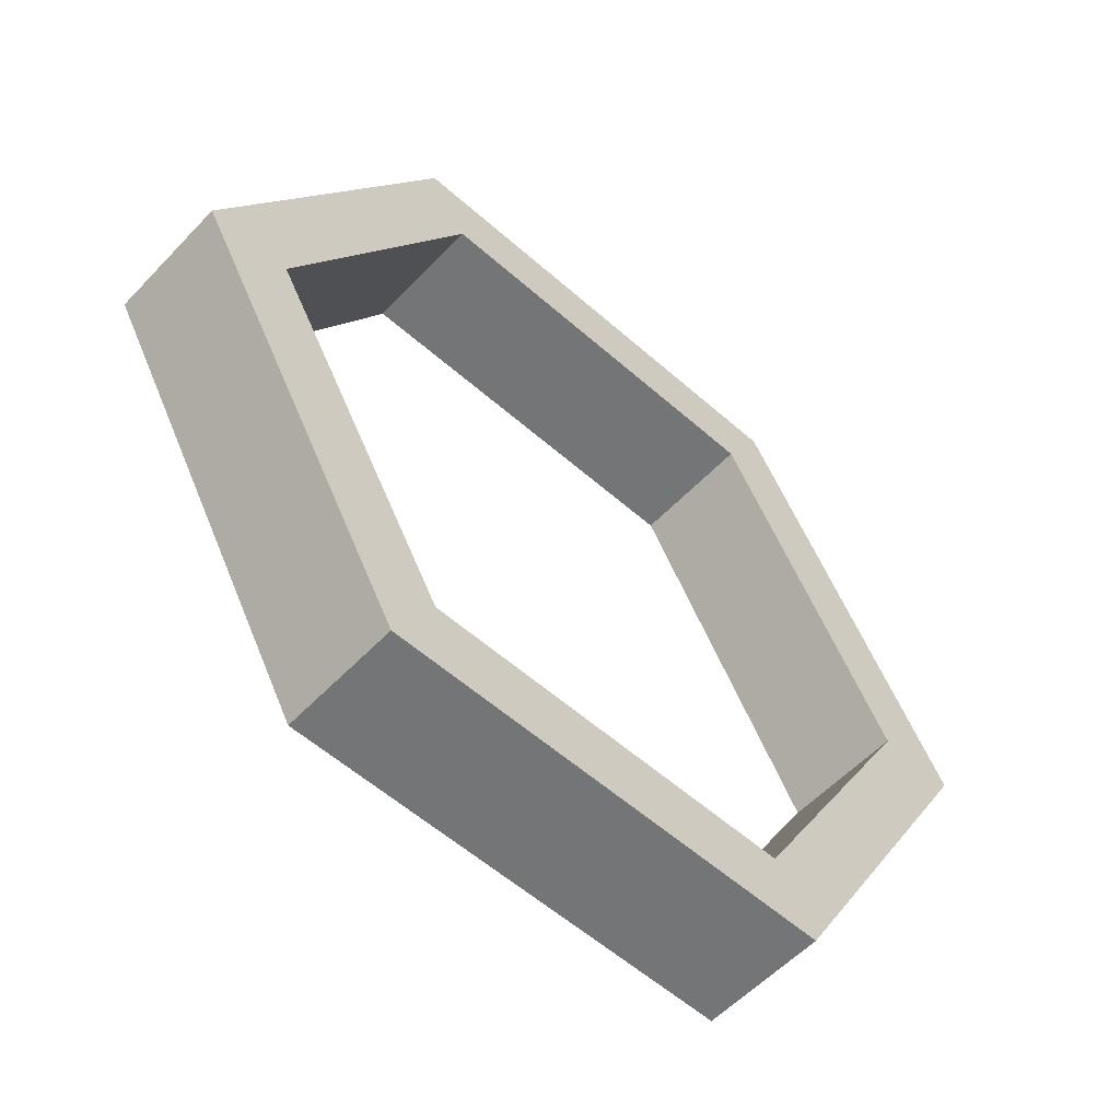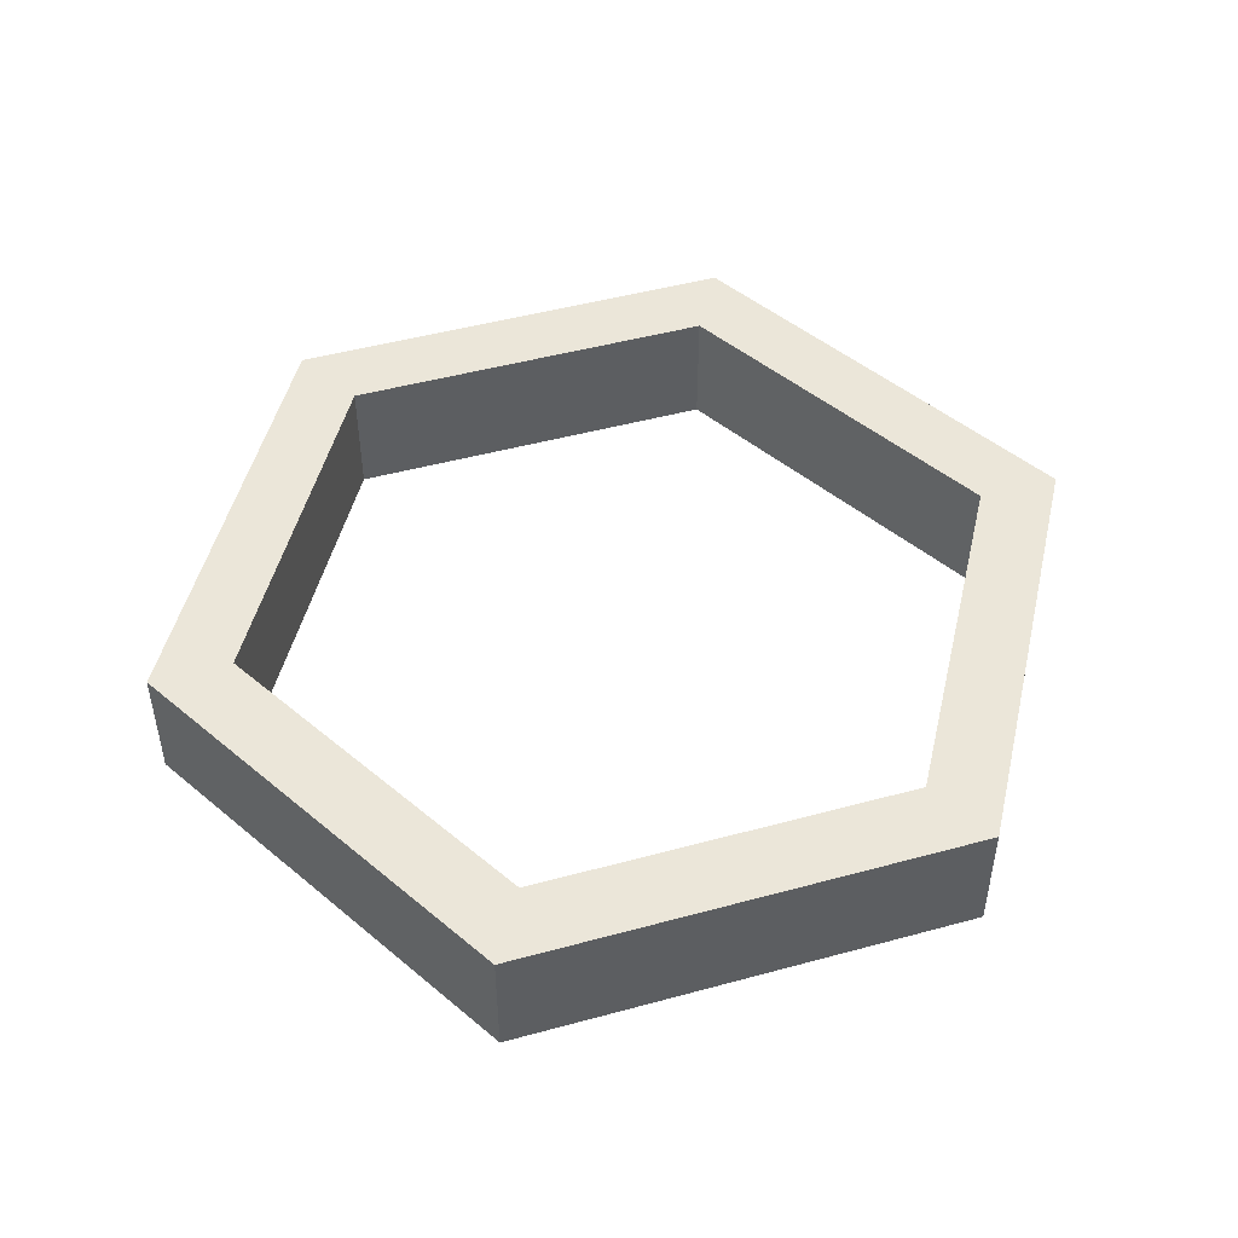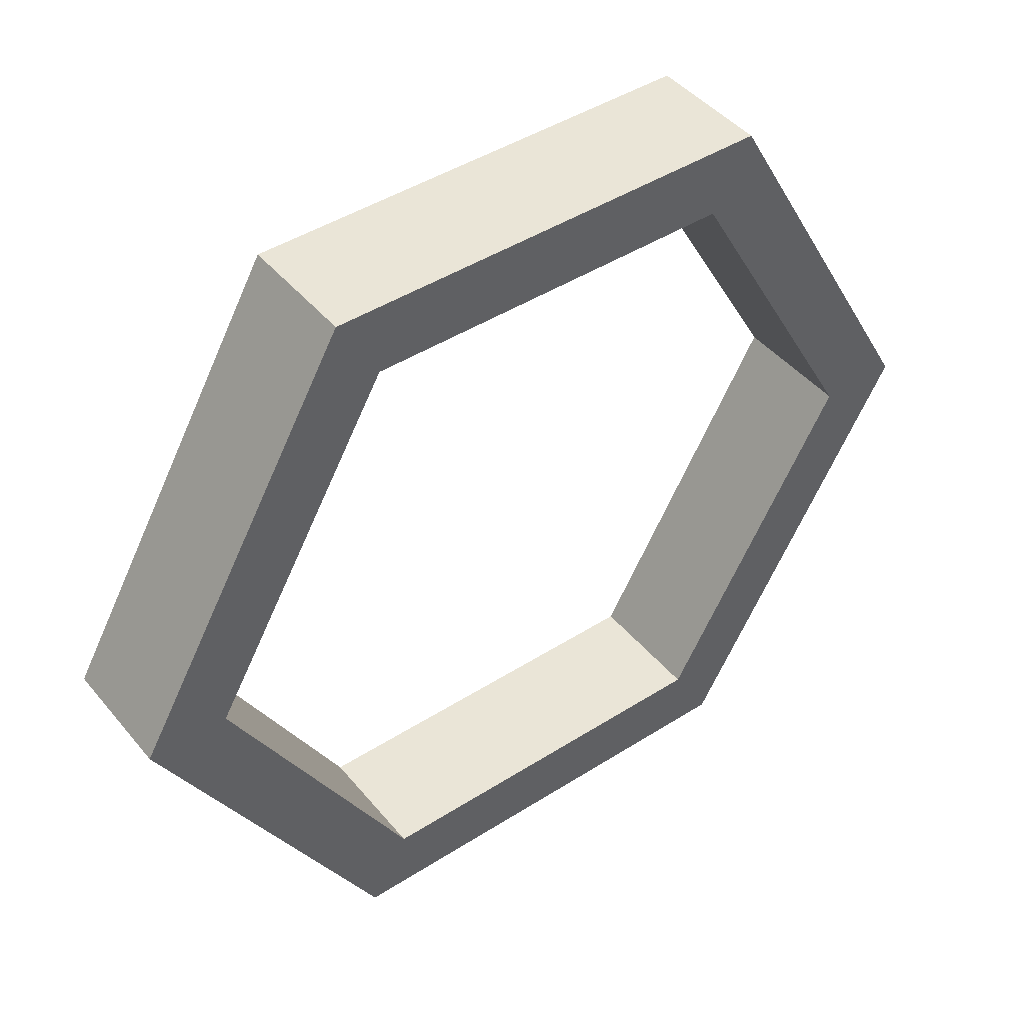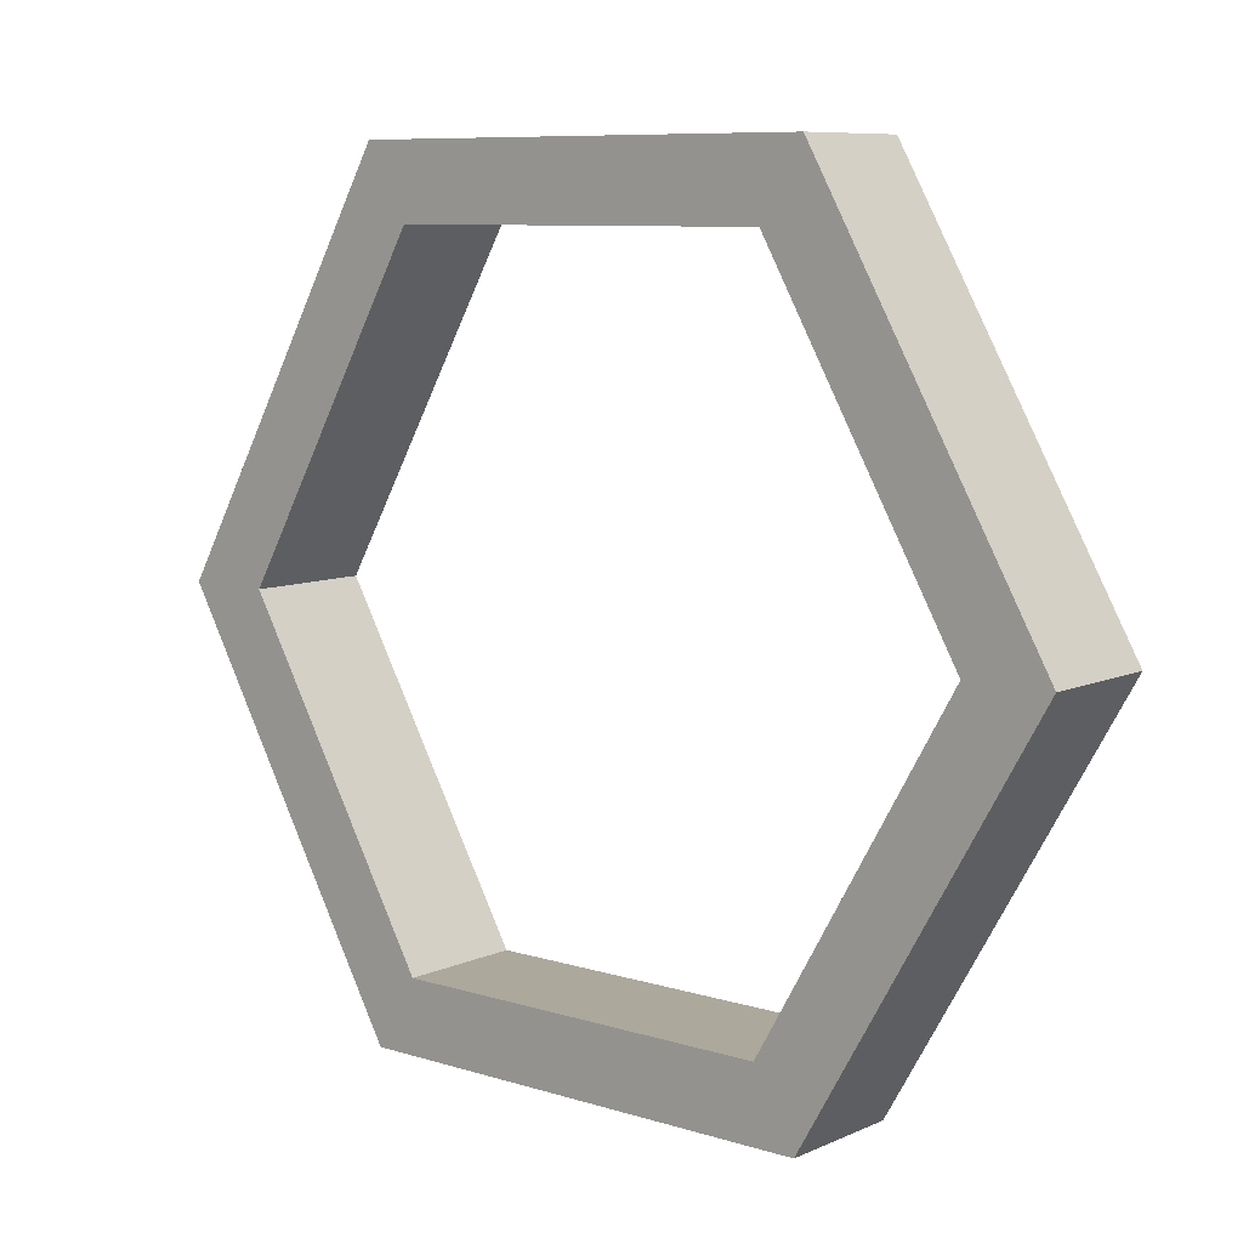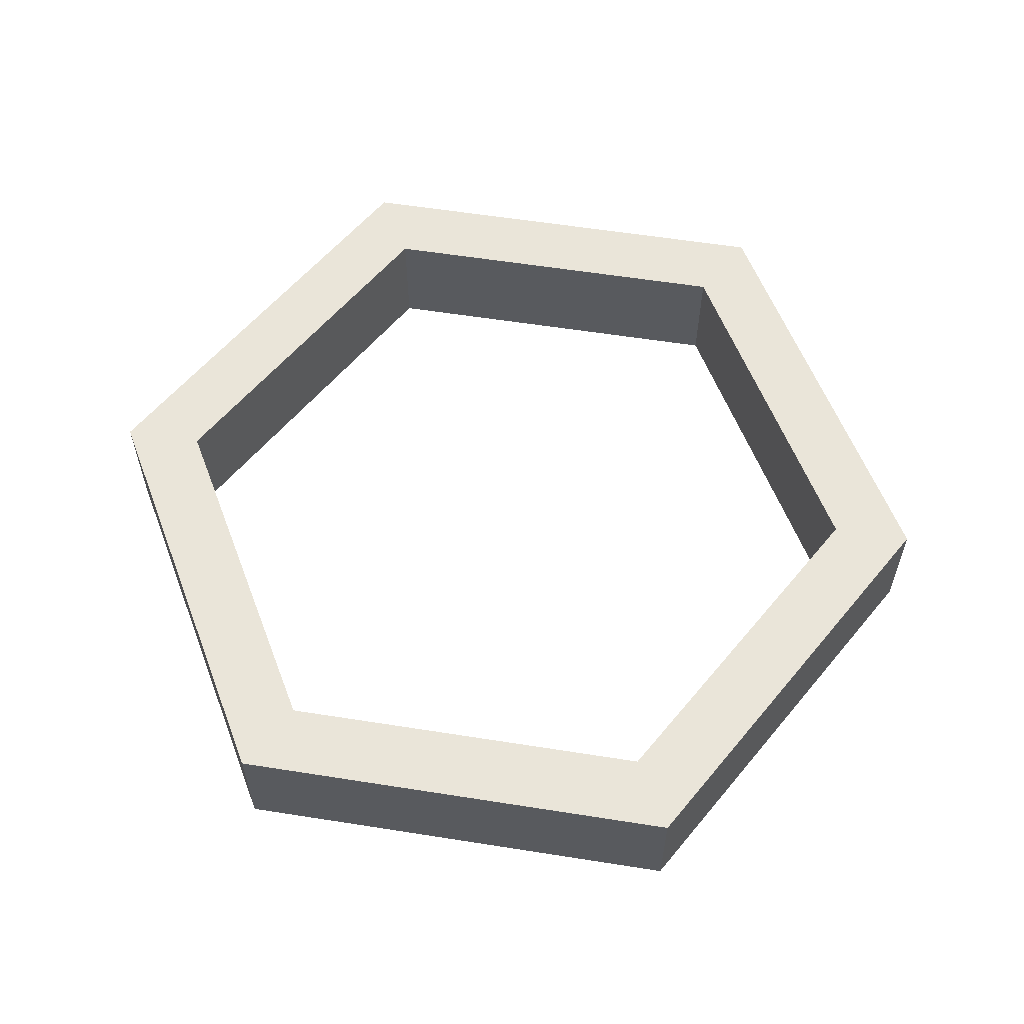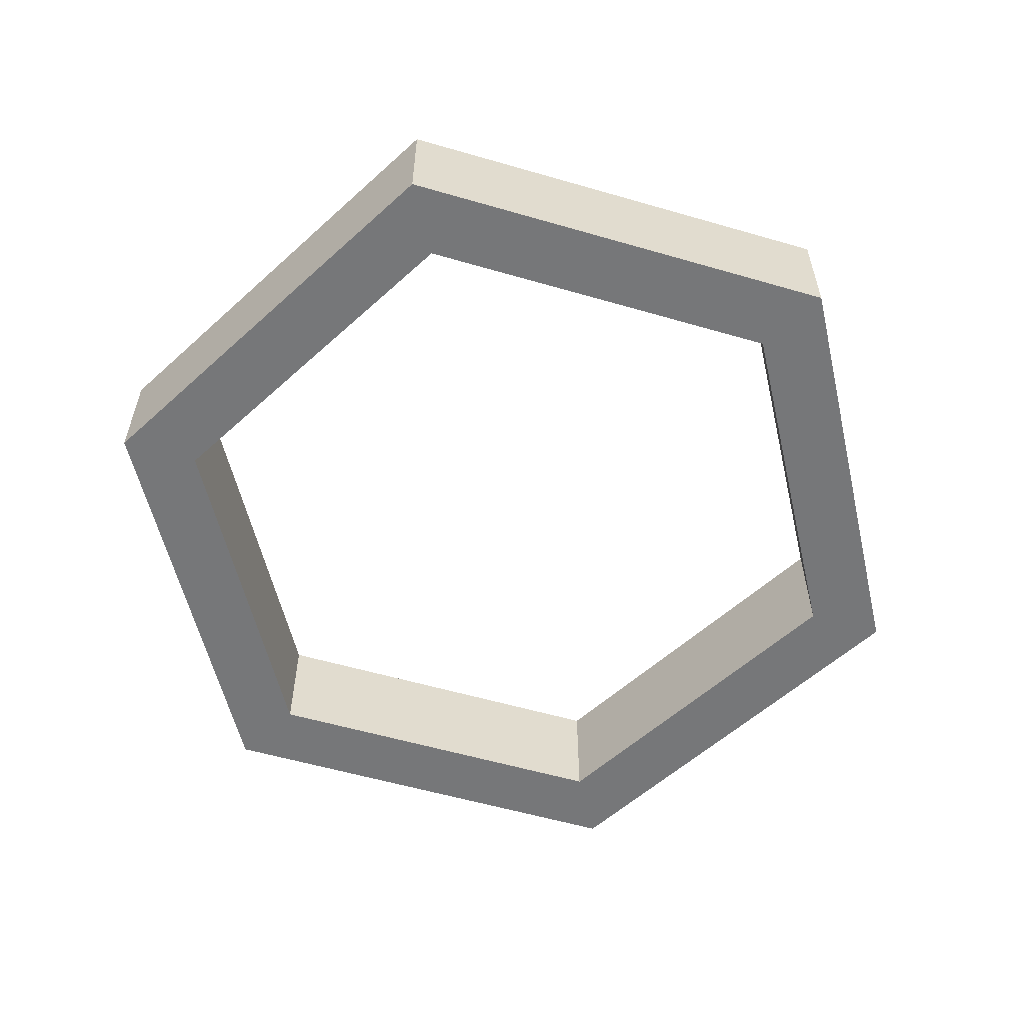
<metadata>
{"format":"obj","ext":"obj","renderer":"f3d","projection":"perspective","resolution":1024,"background":"white","views":[{"elev":-56.5,"azim":-42.7,"up":"+Y"},{"elev":48.0,"azim":43.1,"up":"+Z"},{"elev":44.4,"azim":143.3,"up":"+Y"},{"elev":8.5,"azim":40.2,"up":"+Y"},{"elev":58.2,"azim":129.2,"up":"+Z"},{"elev":-57.1,"azim":163.2,"up":"+Z"}]}
</metadata>
<code>
g default
v 1.651 5.758 0.4394
v -1.651 5.758 0.4394
v -3.301 2.889 0.4394
v 3.301 2.889 0.4394
v 1.651 5.758 -0.4394
v -1.651 5.758 -0.4394
v -3.301 2.889 -0.4394
v 3.301 2.889 -0.4394
v -1.651 0.01933 0.4394
v 1.651 0.01933 0.4394
v -1.651 0.01933 -0.4394
v 1.651 0.01933 -0.4394
v 1.358 5.248 0.4394
v -1.358 5.248 0.4394
v -2.715 2.889 0.4394
v 2.715 2.889 0.4394
v 1.358 5.248 -0.4394
v -1.358 5.248 -0.4394
v -2.715 2.889 -0.4394
v 2.715 2.889 -0.4394
v -1.358 0.5288 0.4394
v 1.358 0.5288 0.4394
v -1.358 0.5288 -0.4394
v 1.358 0.5288 -0.4394
g hex_portal_opened
f 2 1 5 6
f 3 2 6 7
f 1 4 8 5
f 9 3 7 11
f 10 9 11 12
f 4 10 12 8
f 1 2 14 13
f 2 3 15 14
f 4 1 13 16
f 6 5 17 18
f 7 6 18 19
f 5 8 20 17
f 3 9 21 15
f 9 10 22 21
f 10 4 16 22
f 11 7 19 23
f 12 11 23 24
f 8 12 24 20
f 14 18 17 13
f 15 19 18 14
f 13 17 20 16
f 21 23 19 15
f 22 24 23 21
f 16 20 24 22

</code>
